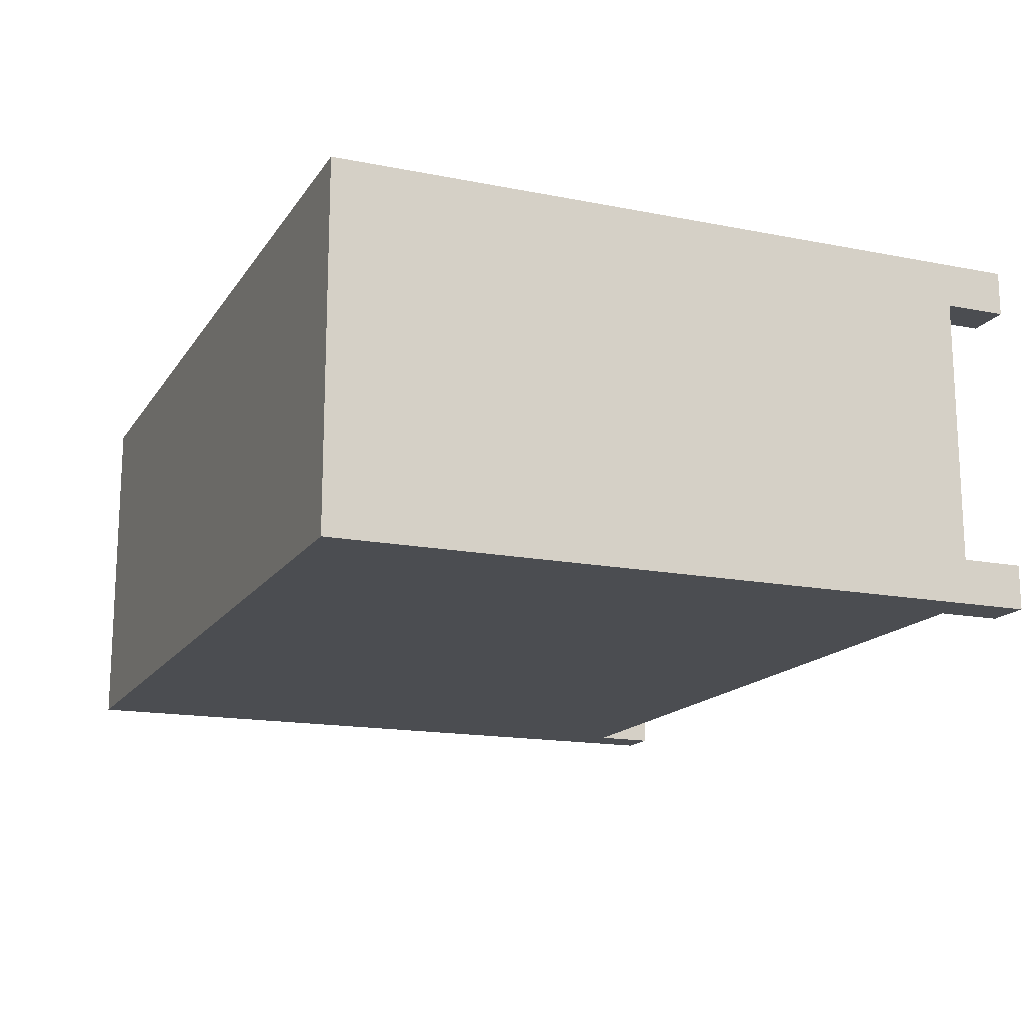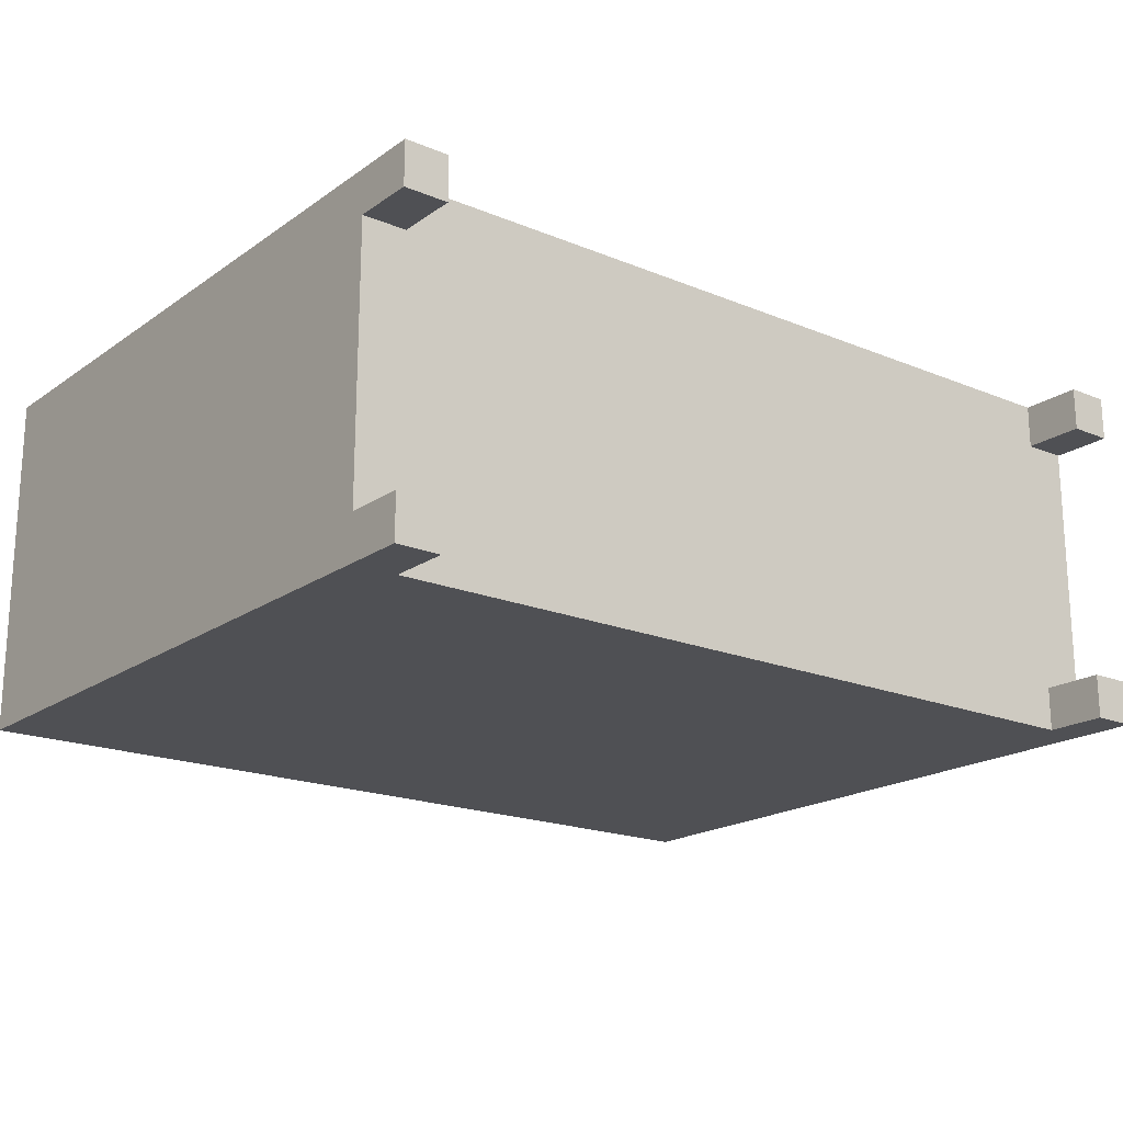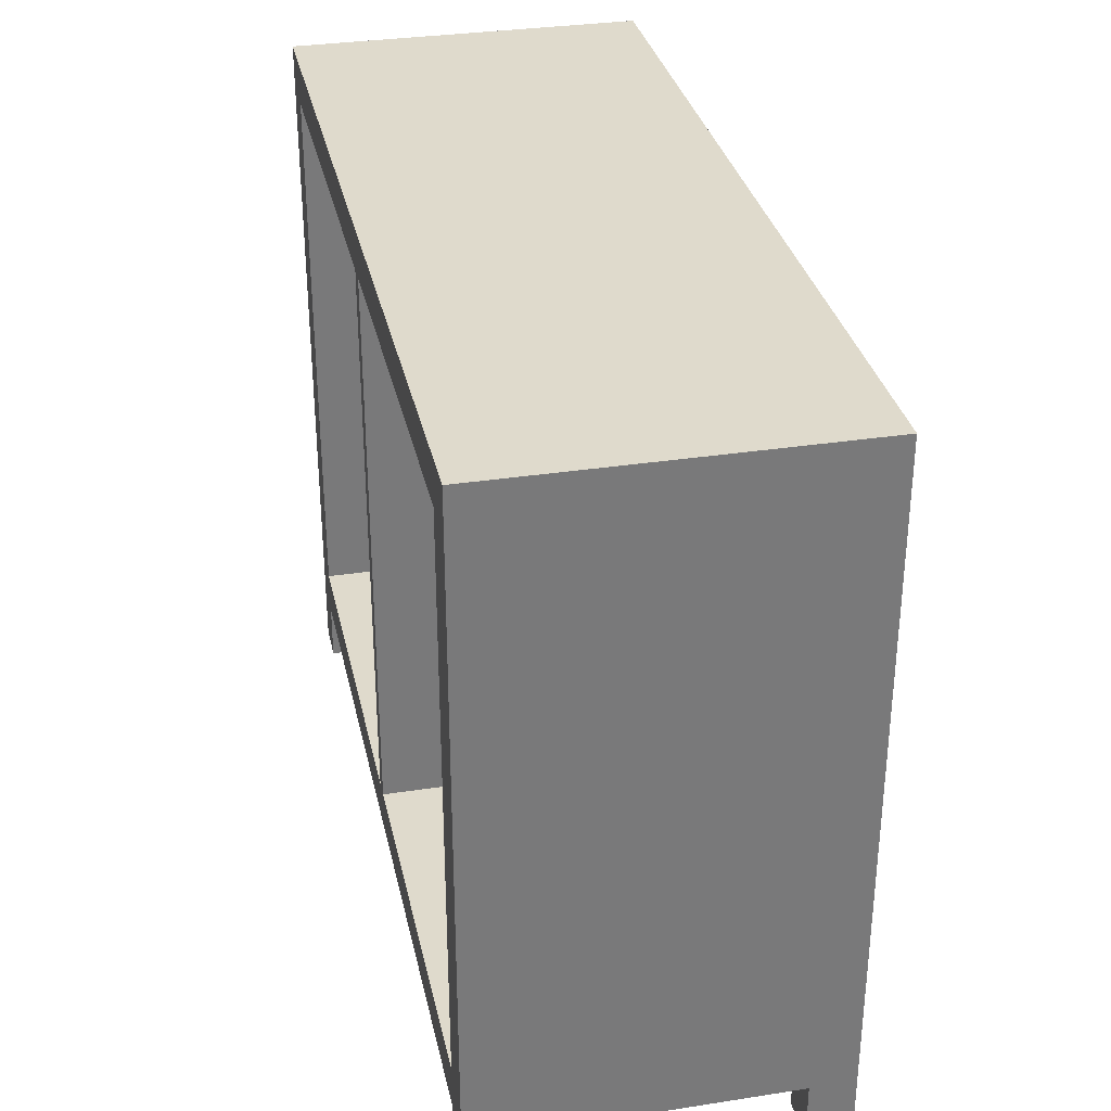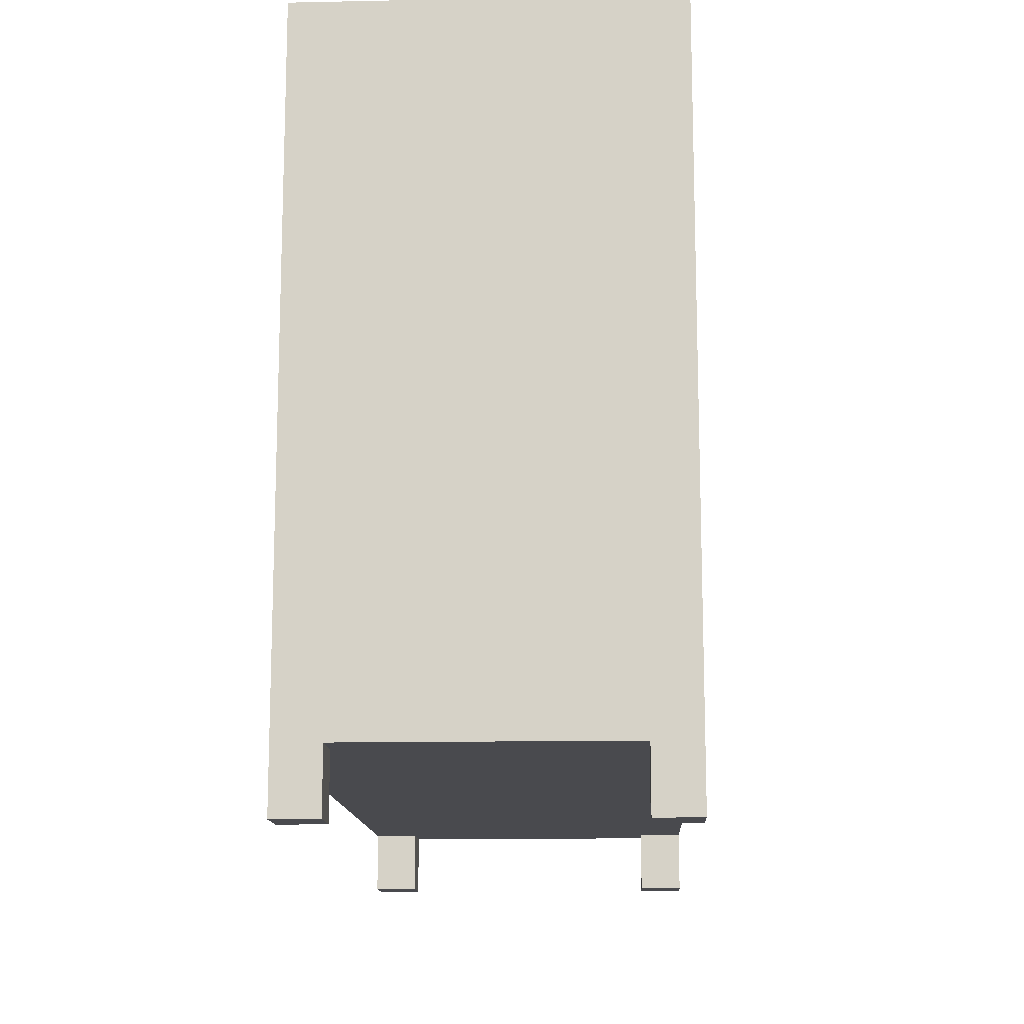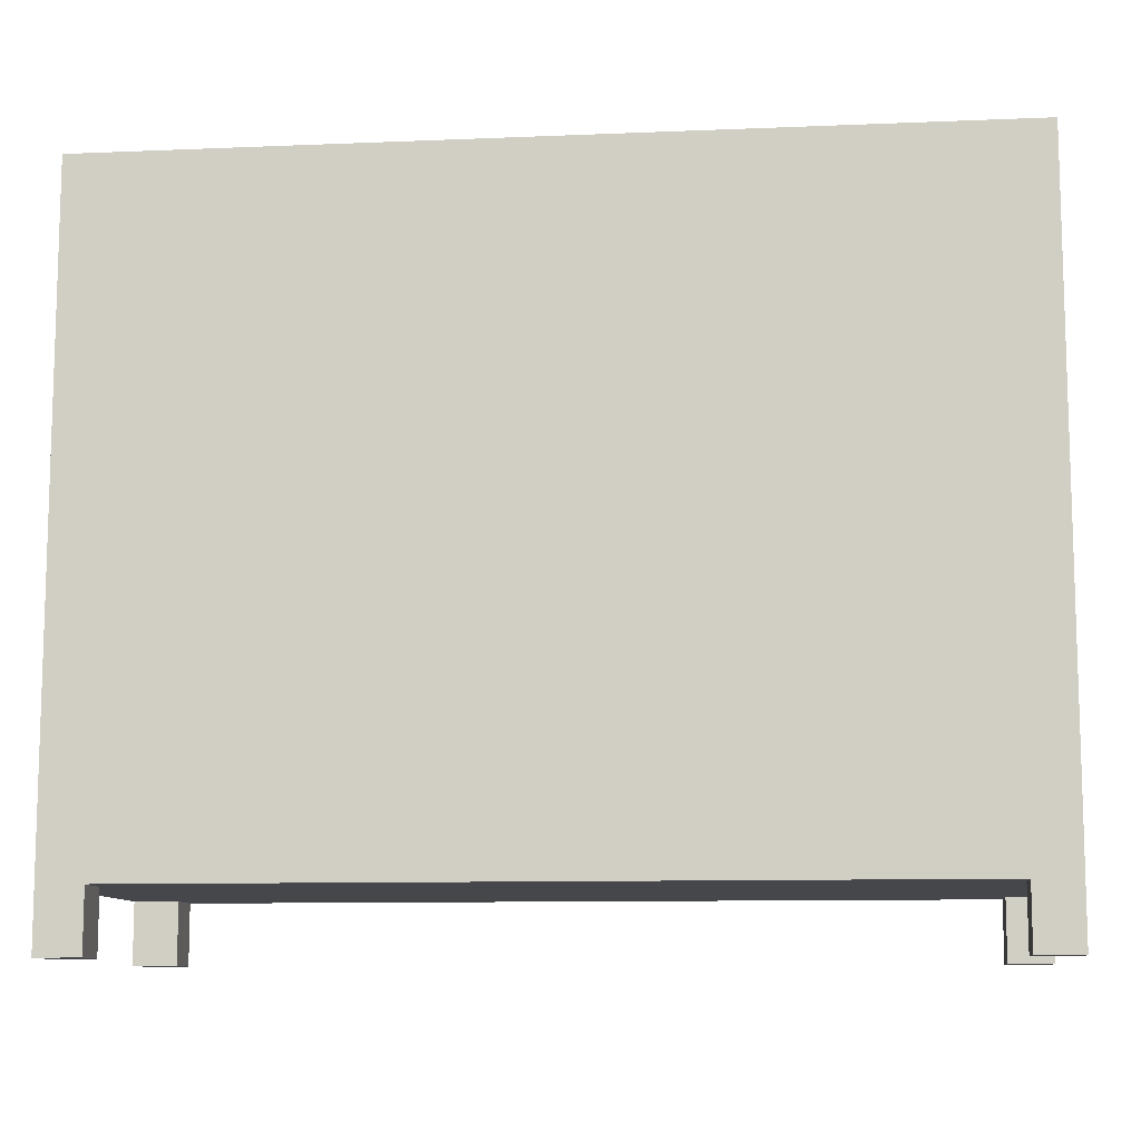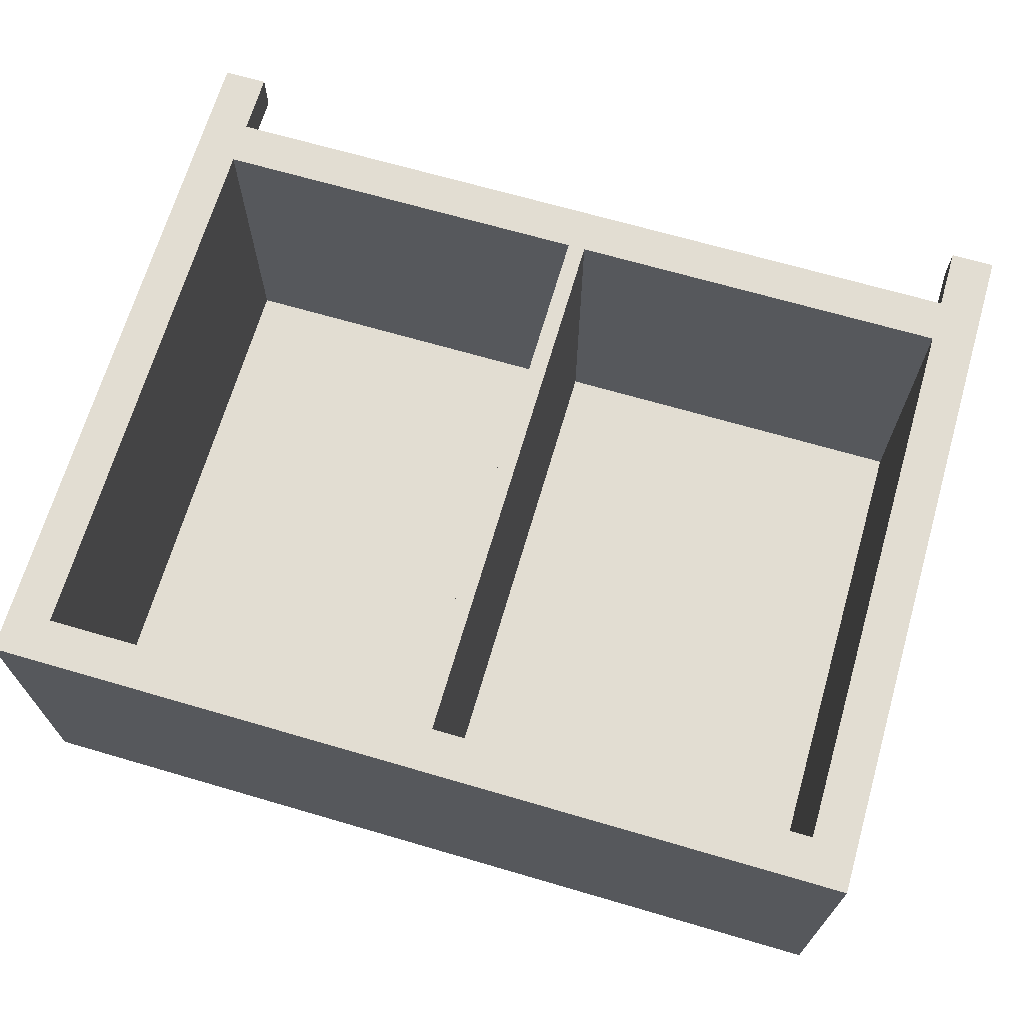
<metadata>
{"format":"obj","ext":"obj","renderer":"f3d","projection":"perspective","resolution":1024,"background":"white","views":[{"elev":-15.9,"azim":-112.4,"up":"+Z"},{"elev":-19.1,"azim":-37.9,"up":"+Z"},{"elev":32.5,"azim":77.9,"up":"+Y"},{"elev":-13.4,"azim":92.7,"up":"+Y"},{"elev":-10.3,"azim":-174.0,"up":"+Y"},{"elev":68.2,"azim":-163.7,"up":"+Z"}]}
</metadata>
<code>
o Kommode_Cube.002
v 0.5 0.07 0
v 0.01 0.12 0.02
v 0.5 0.07 0.4
v 0.45 0.12 0.4
v 0.45 0.07 0
v 0.45 0.07 0.4
v 0.45 0.12 0.02
v 0.5 0.07 0.35
v 0.45 0.07 0.35
v 0.5 0.07 0.05
v 0.45 0.07 0.05
v 0.5 0 0.05
v 0.5 0 0
v 0.45 0 0.4
v 0.5 0 0.4
v 0.45 0 0
v 0.45 0 0.35
v 0.5 0 0.35
v 0.45 0 0.05
v 0.01 0.12 0.4
v 0.01 0.76 0.4
v 0.45 0.76 0.4
v -0.5 0.07 0
v 0.5 0.81 0
v 0.01 0.76 0.02
v 0.45 0.76 0.02
v -0.01 0.12 0.02
v -0.45 0.07 0
v -0.45 0.07 0.4
v -0.45 0.12 0.02
v -0.5 0.07 0.35
v -0.45 0.07 0.35
v -0.45 0.07 0.05
v -0.5 0 0.05
v -0.5 0 0
v -0.45 0 0.4
v -0.5 0 0.4
v -0.45 0 0
v -0.45 0 0.35
v -0.5 0 0.35
v -0.45 0 0.05
v -0.5 0.07 0.4
v -0.5 0.07 0.05
v -0.01 0.12 0.4
v -0.45 0.12 0.4
v -0.45 0.76 0.4
v -0.5 0.81 0
v -0.5 0.81 0.4
v 0.5 0.81 0.4
v -0.01 0.76 0.02
v -0.45 0.76 0.02
v -0.01 0.76 0.4
f 11 12 10
f 29 9 6
f 4 2 20
f 32 11 9
f 10 9 11
f 1 16 5
f 18 14 17
f 13 19 16
f 9 14 6
f 10 13 1
f 8 17 9
f 5 19 11
f 3 18 8
f 6 15 3
f 4 49 22
f 28 24 5
f 6 3 4
f 21 22 49
f 4 26 7
f 7 25 2
f 2 21 20
f 25 22 21
f 34 33 43
f 48 24 47
f 4 20 6
f 44 45 29
f 27 45 44
f 29 20 44
f 32 43 33
f 23 38 35
f 33 5 11
f 36 40 39
f 41 35 38
f 36 32 29
f 34 23 35
f 39 31 32
f 41 28 33
f 40 42 31
f 37 29 42
f 24 8 10
f 3 8 49
f 5 24 1
f 42 29 45
f 42 48 31
f 21 44 20
f 45 48 42
f 47 28 23
f 48 43 31
f 43 47 23
f 49 52 21
f 52 48 46
f 1 24 10
f 51 45 30
f 50 30 27
f 52 27 44
f 46 50 52
f 11 19 12
f 29 32 9
f 4 7 2
f 32 33 11
f 10 8 9
f 1 13 16
f 18 15 14
f 13 12 19
f 9 17 14
f 10 12 13
f 8 18 17
f 5 16 19
f 3 15 18
f 6 14 15
f 4 3 49
f 28 47 24
f 4 22 26
f 7 26 25
f 2 25 21
f 25 26 22
f 34 41 33
f 48 49 24
f 27 30 45
f 29 6 20
f 32 31 43
f 23 28 38
f 33 28 5
f 36 37 40
f 41 34 35
f 36 39 32
f 34 43 23
f 39 40 31
f 41 38 28
f 40 37 42
f 37 36 29
f 24 49 8
f 21 52 44
f 45 46 48
f 48 47 43
f 49 48 52
f 51 46 45
f 50 51 30
f 52 50 27
f 46 51 50

</code>
